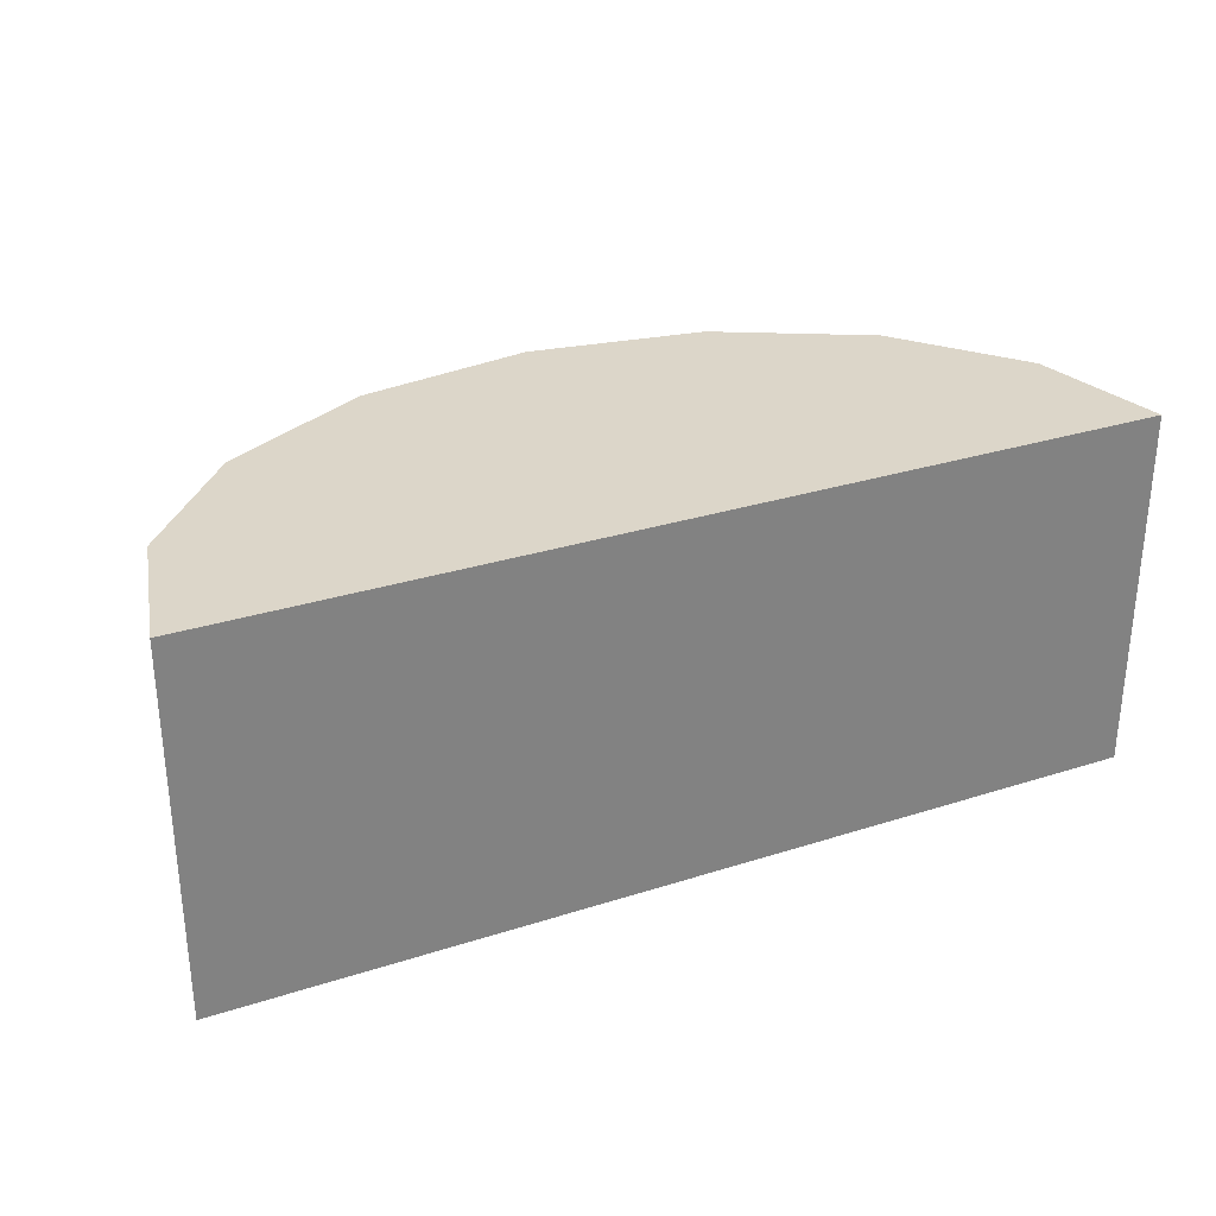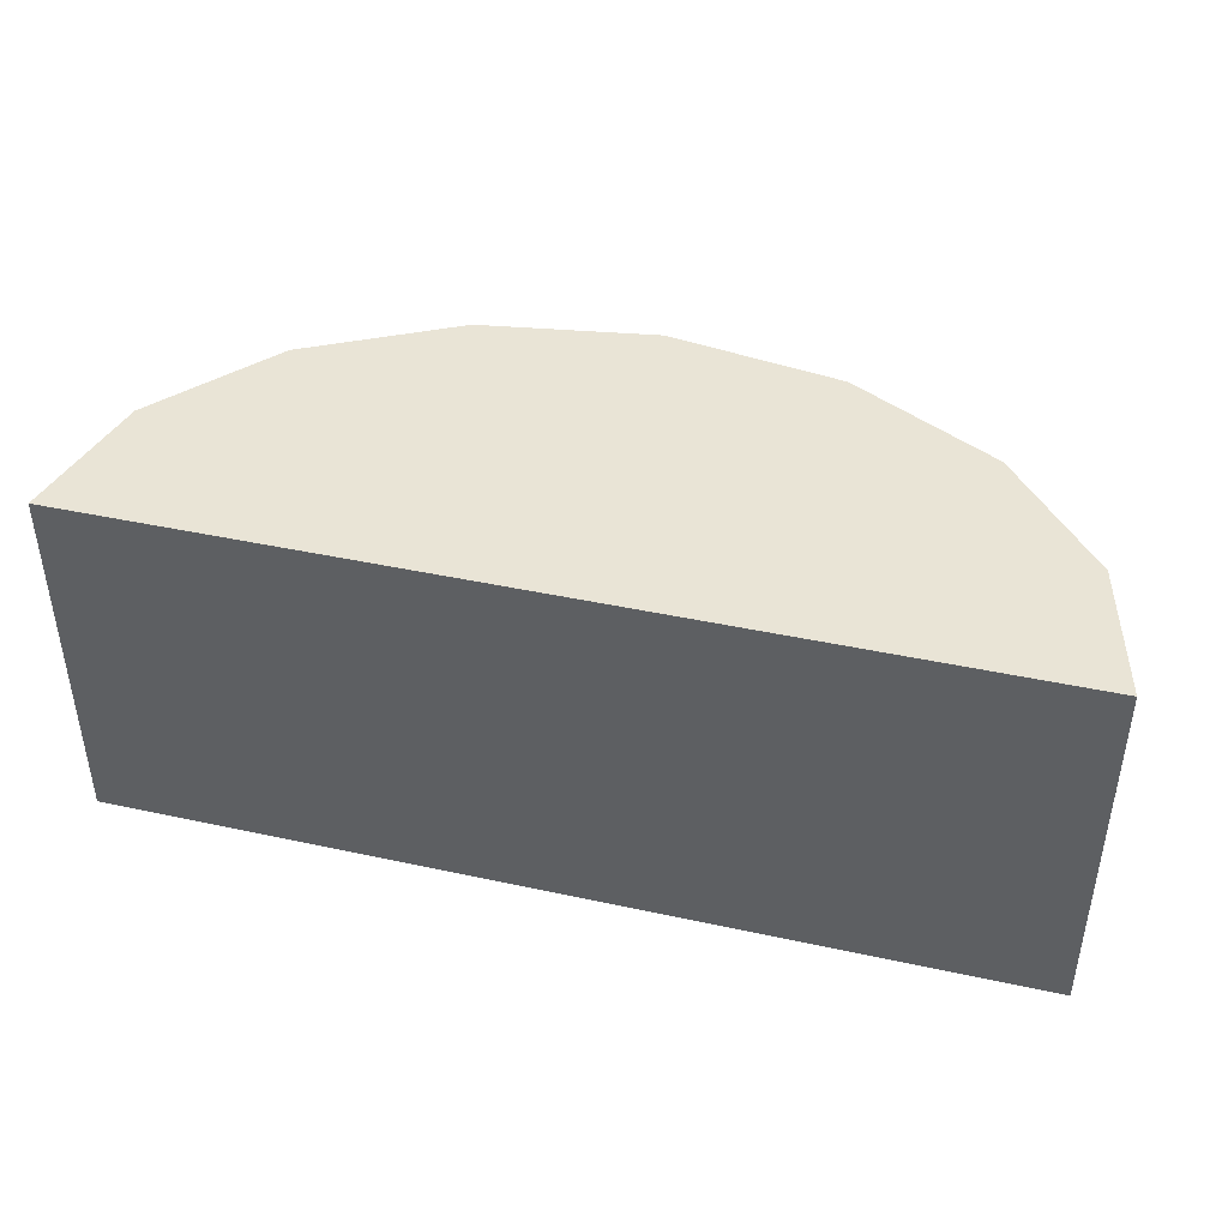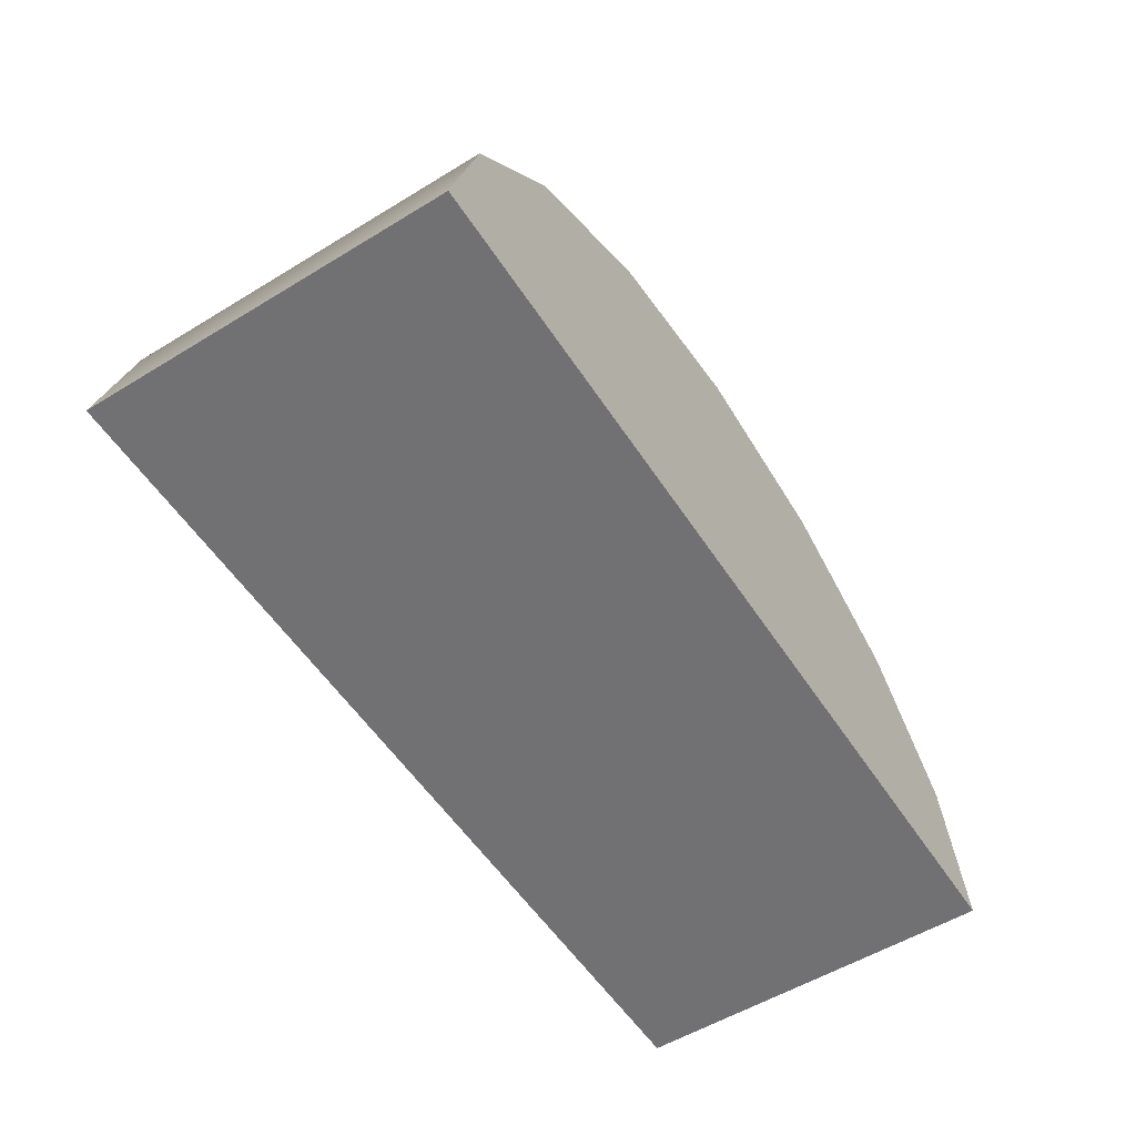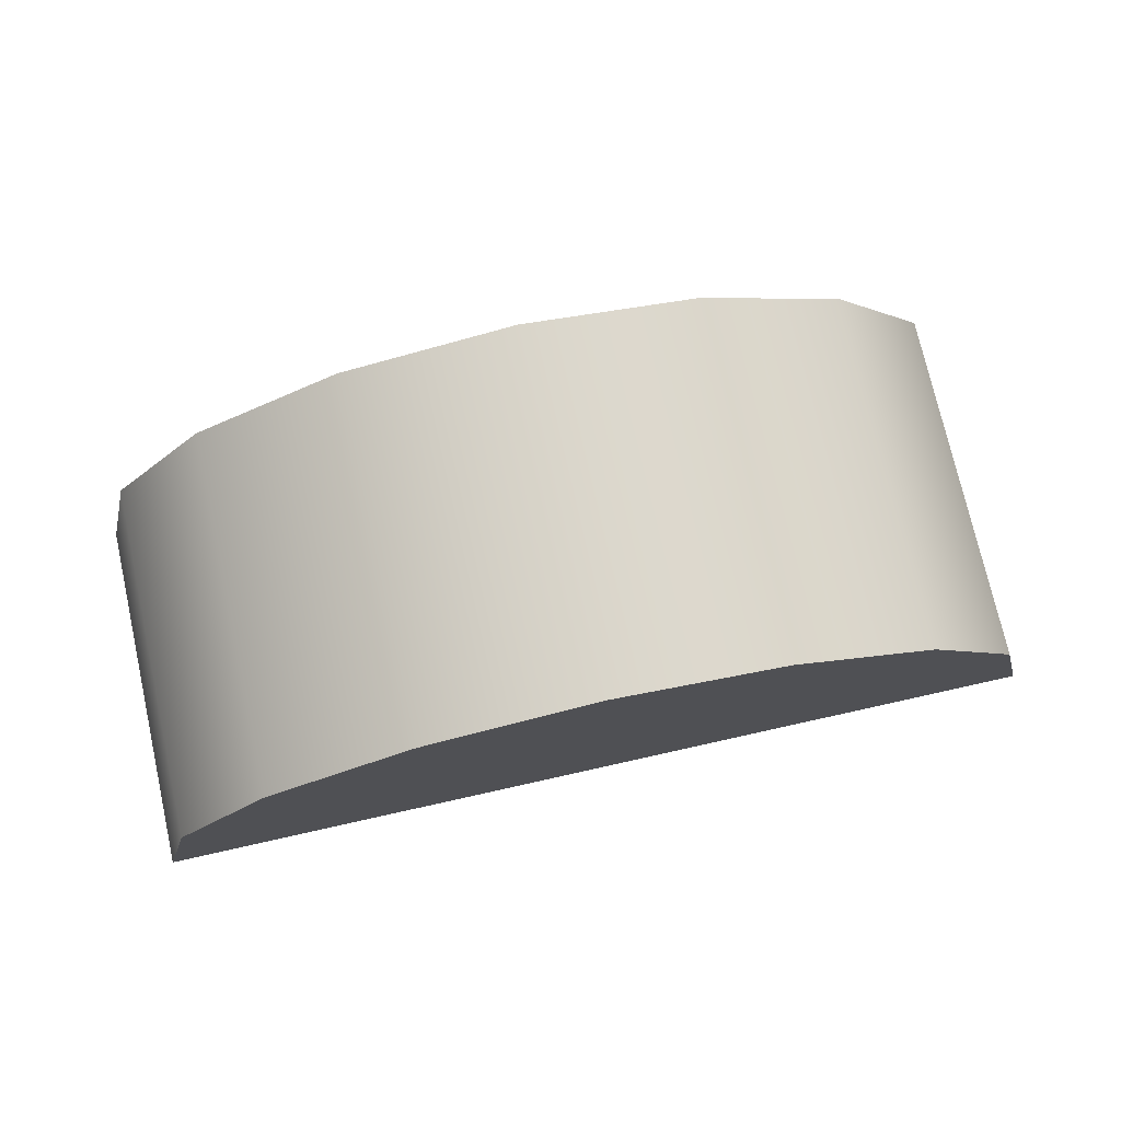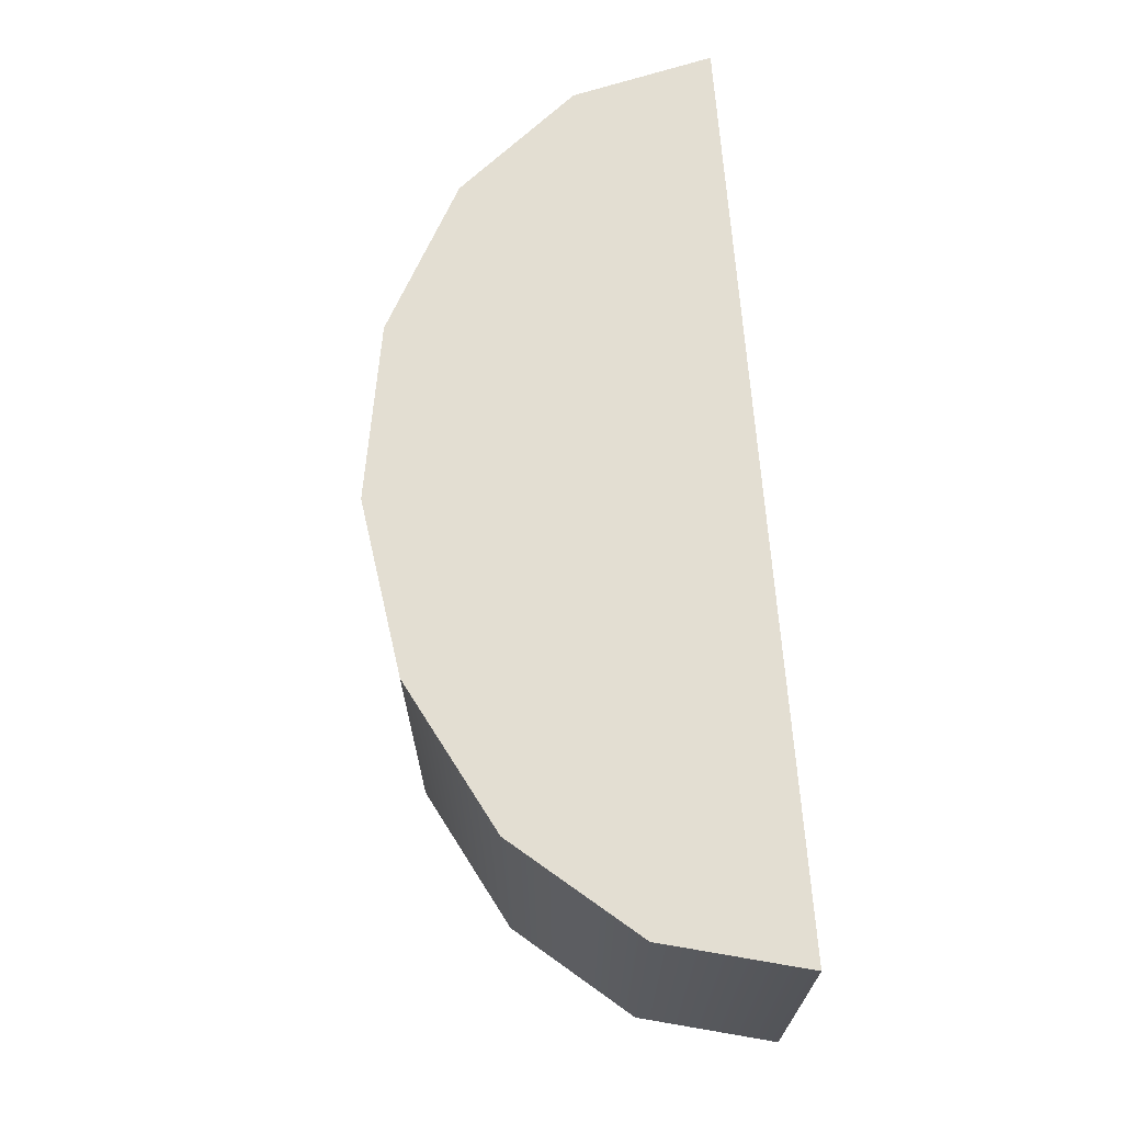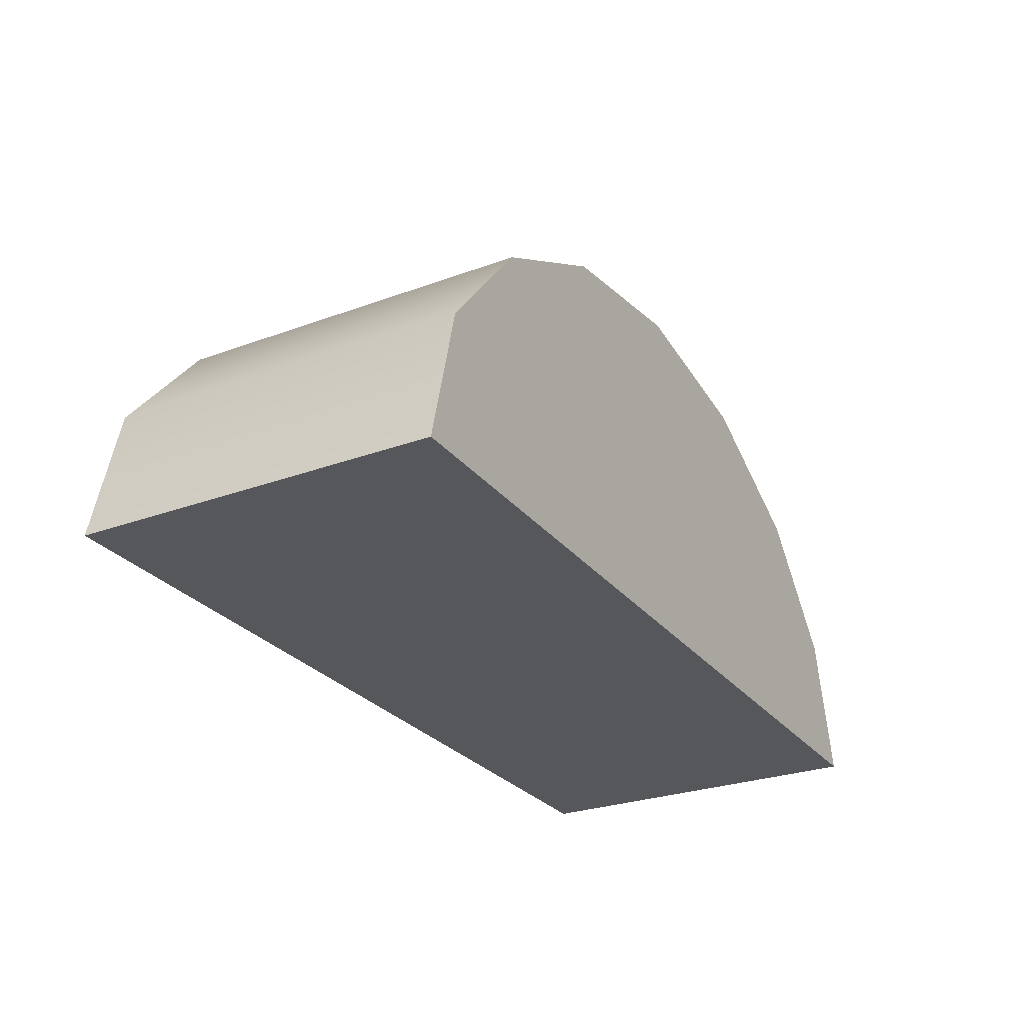
<metadata>
{"format":"obj","ext":"obj","renderer":"f3d","projection":"perspective","resolution":1024,"background":"white","views":[{"elev":30.2,"azim":-24.9,"up":"+Z"},{"elev":42.6,"azim":14.5,"up":"+Z"},{"elev":-55.3,"azim":122.7,"up":"+Y"},{"elev":74.8,"azim":167.4,"up":"+Y"},{"elev":67.7,"azim":-94.2,"up":"+Z"},{"elev":-27.3,"azim":-60.5,"up":"+Y"}]}
</metadata>
<code>
o Wood_Bump
v 0 0.00971 -0.01
v 0 0.00971 0.01
v 0.009567 0.008188 -0.01
v 0.009567 0.008188 0.01
v 0.01768 0.003852 -0.01
v 0.01768 0.003852 0.01
v 0.0231 -0.002636 -0.01
v 0.0231 -0.002636 0.01
v 0.025 -0.01029 -0.01
v 0.025 -0.01029 0.01
v -0.025 -0.01029 -0.01
v -0.025 -0.01029 0.01
v -0.0231 -0.002636 -0.01
v -0.0231 -0.002636 0.01
v -0.01768 0.003852 -0.01
v -0.01768 0.003852 0.01
v -0.009567 0.008188 -0.01
v -0.009567 0.008188 0.01
f 1 2 4 3
f 3 4 6 5
f 5 6 8 7
f 7 8 10 9
f 11 12 14 13
f 13 14 16 15
f 4 2 18 16 14 12 10 8 6
f 15 16 18 17
f 17 18 2 1
f 1 3 5 7 9 11 13 15 17
f 11 9 10 12

</code>
